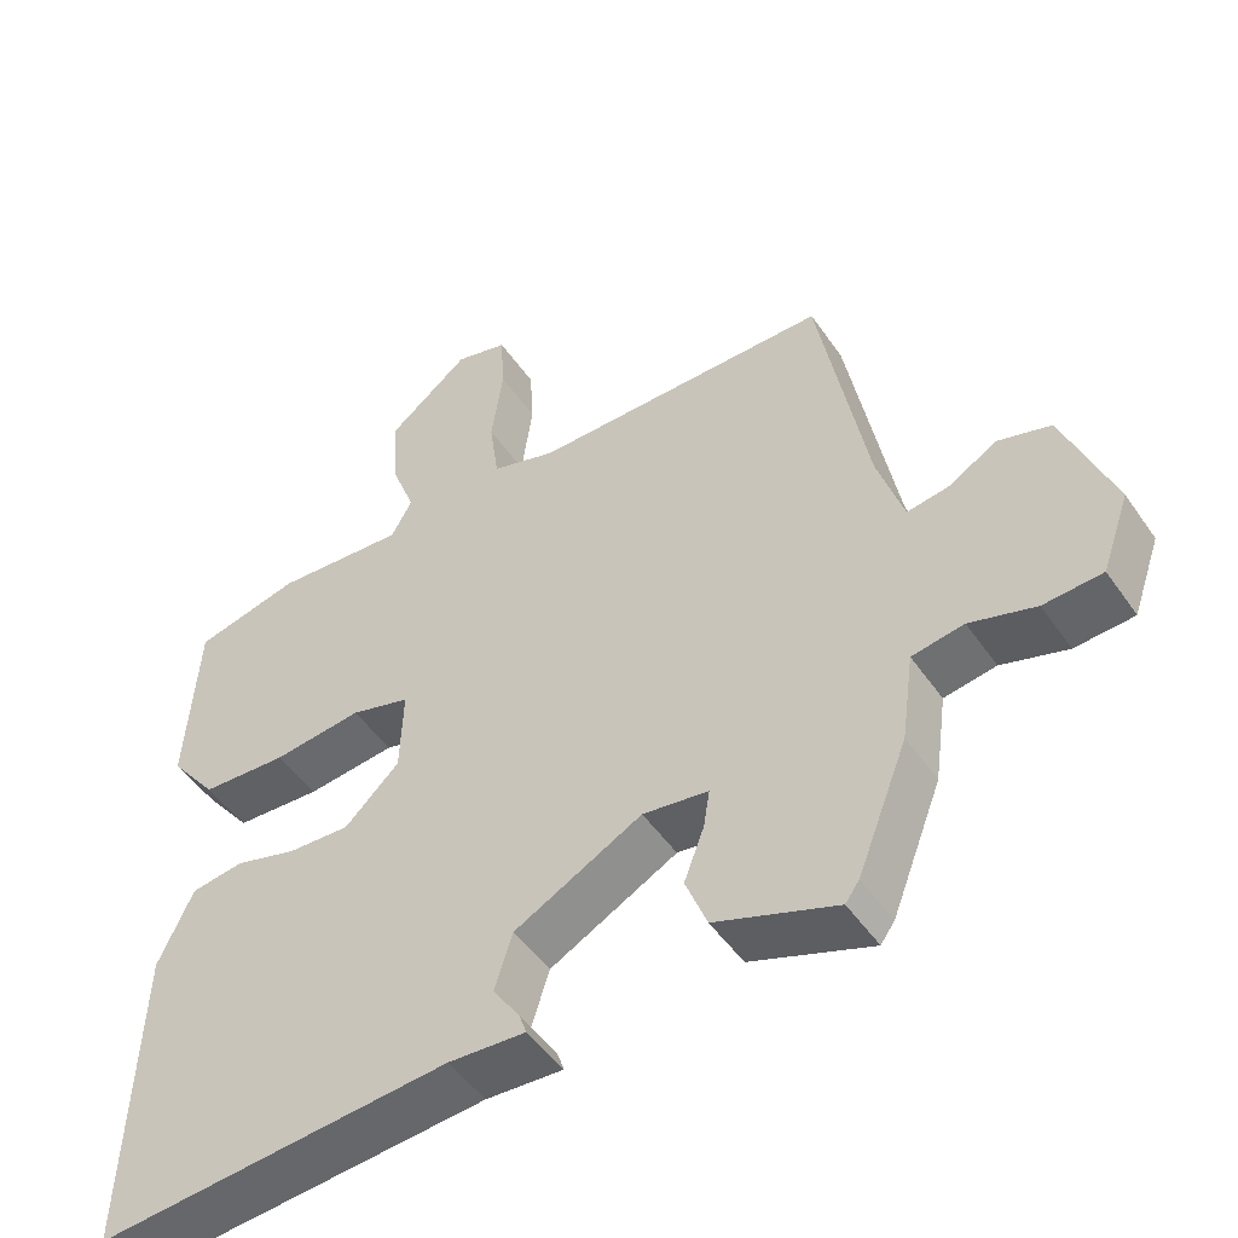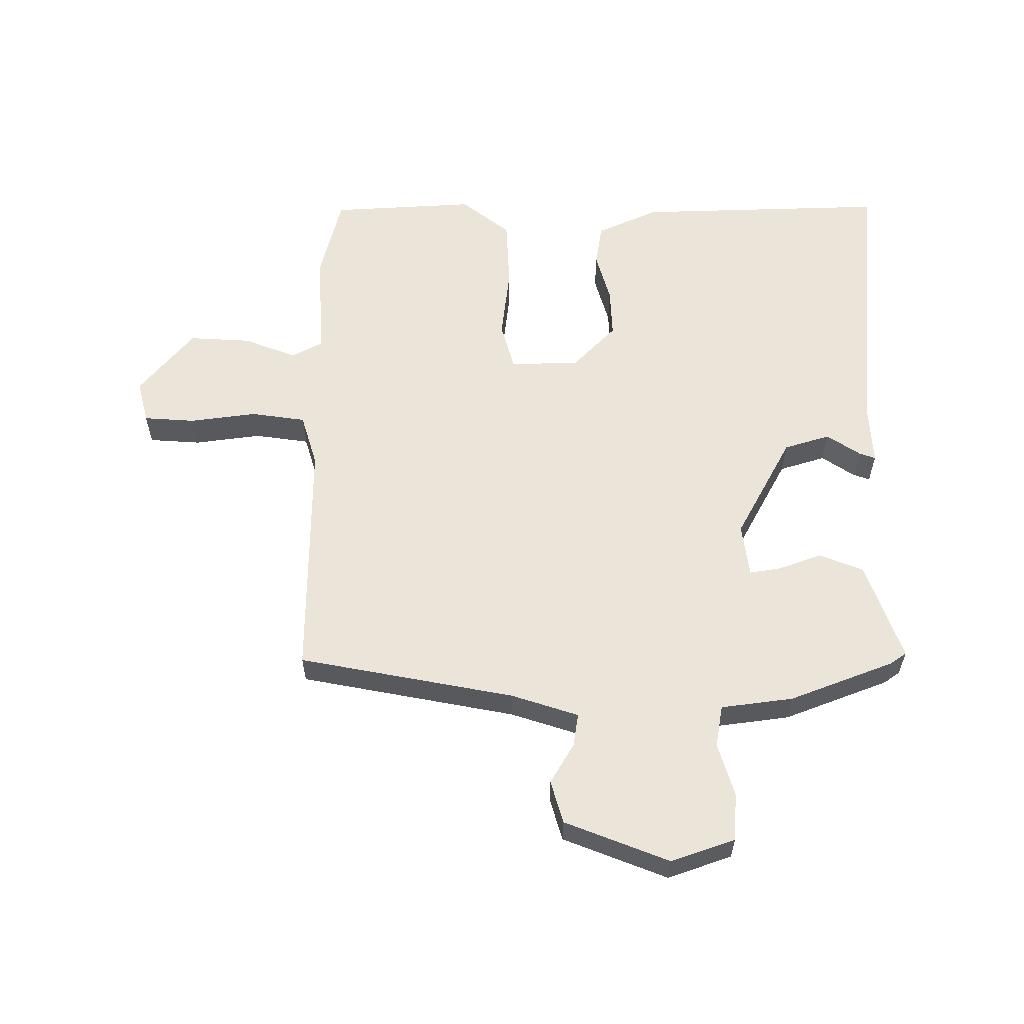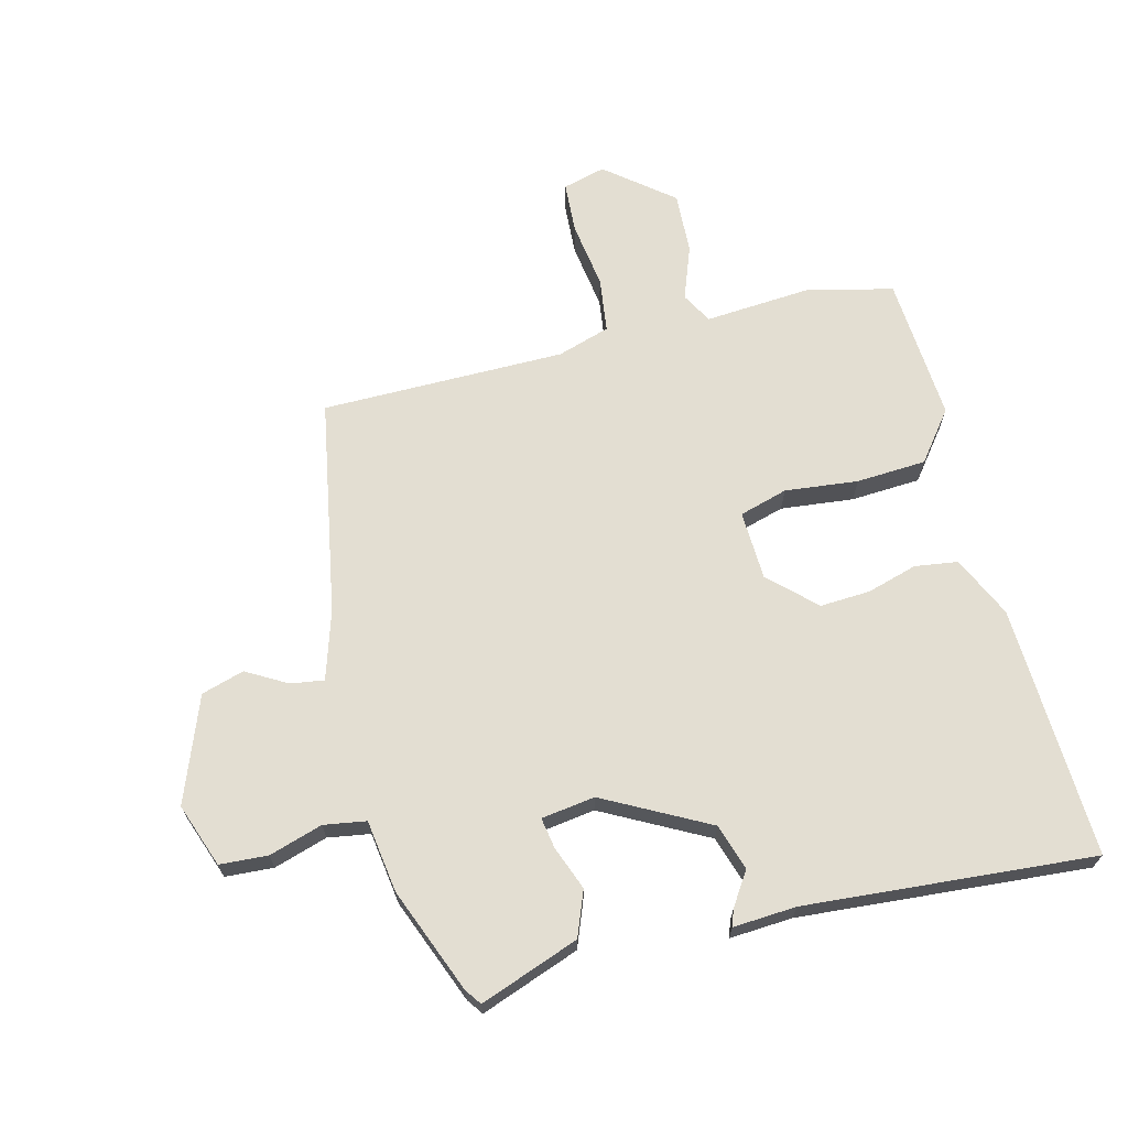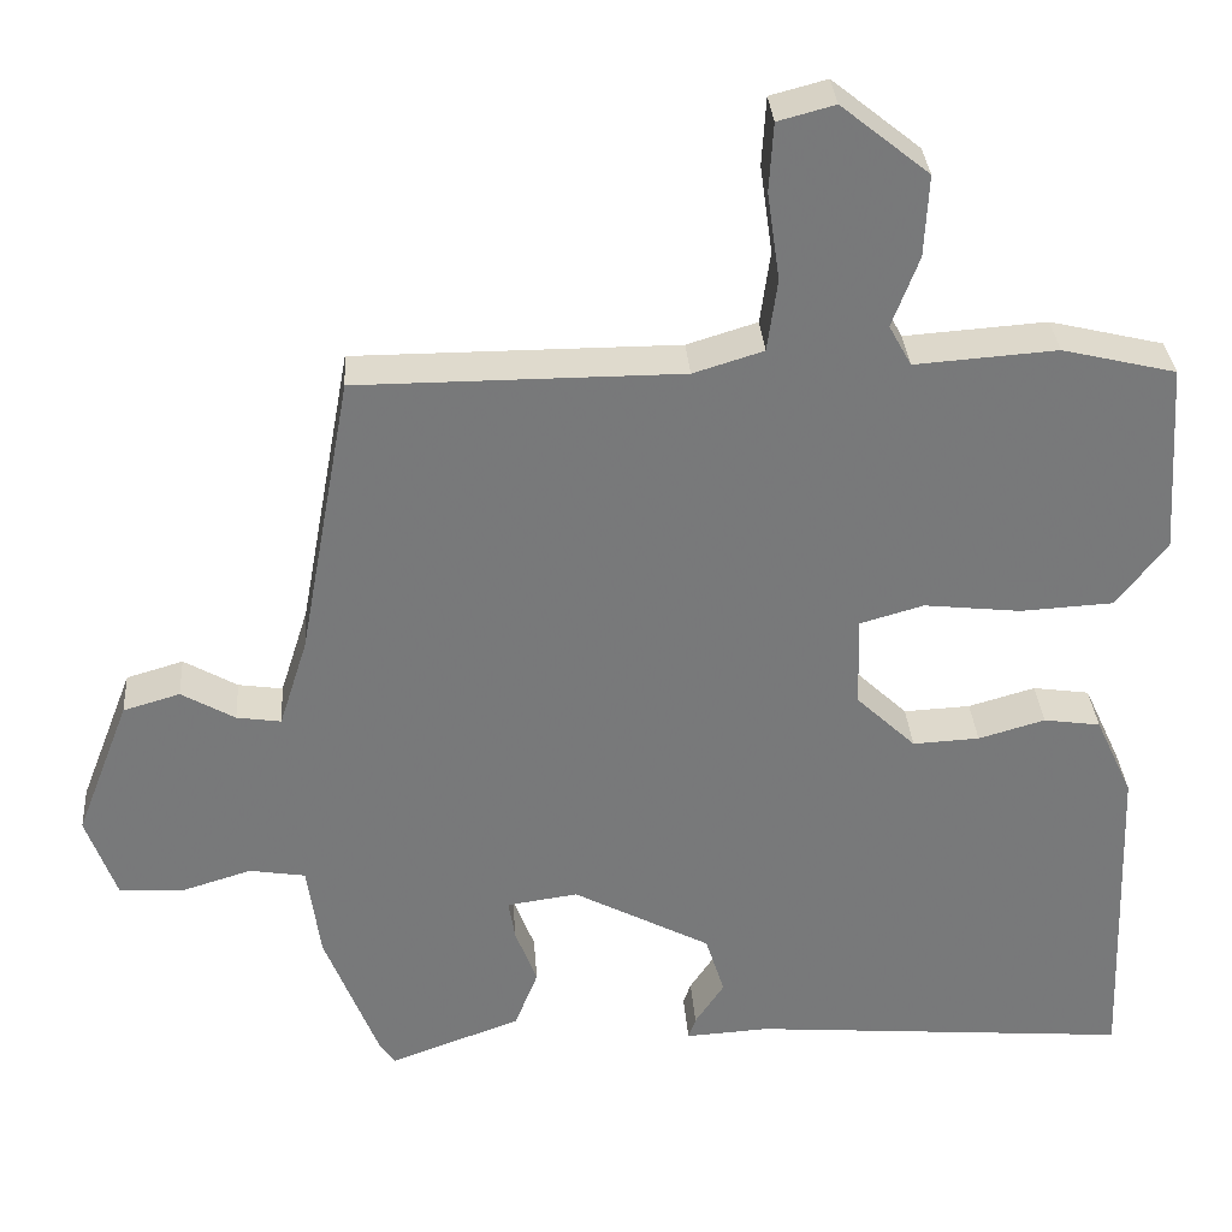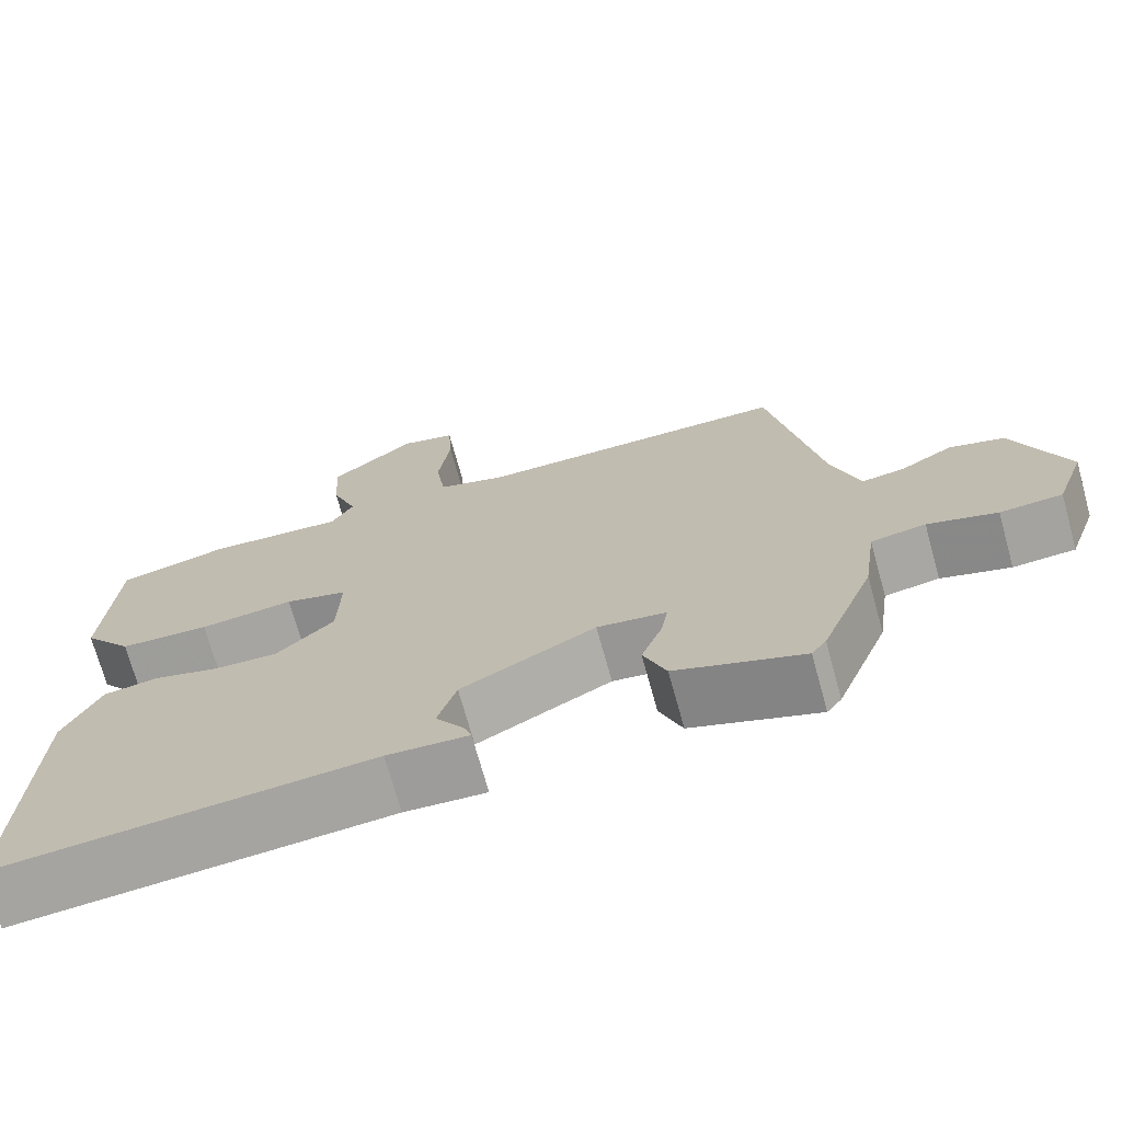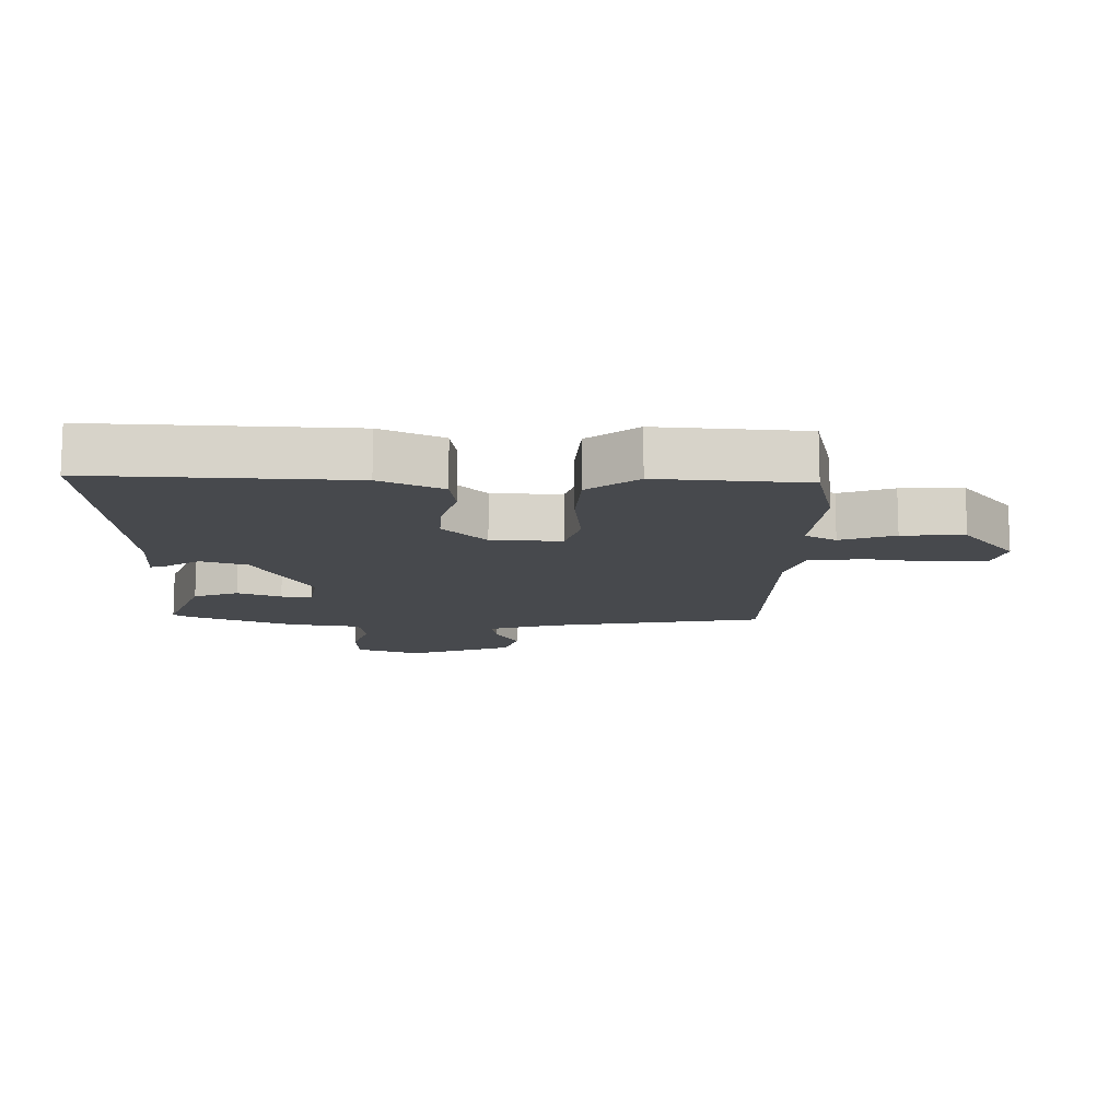
<metadata>
{"format":"obj","ext":"obj","renderer":"f3d","projection":"perspective","resolution":1024,"background":"white","views":[{"elev":-49.2,"azim":33.2,"up":"+Z"},{"elev":58.9,"azim":90.3,"up":"+Y"},{"elev":67.6,"azim":165.6,"up":"+Y"},{"elev":32.7,"azim":175.9,"up":"+Z"},{"elev":-71.6,"azim":15.5,"up":"+Z"},{"elev":-12.4,"azim":-91.5,"up":"+Y"}]}
</metadata>
<code>
v 0.43 0.07 -0.472
v 0.412 0.07 -0.497
v 0.255 0.07 -0.44
v 0.227 0.07 -0.369
v 0.253 0.07 -0.3
v 0.261 0.07 -0.251
v 0.176 0.07 -0.239
v 0.011 0.07 -0.327
v -0.012 0.07 -0.4
v 0.023 0.07 -0.453
v 0.032 0.07 -0.479
v -0.068 0.07 -0.473
v -0.526 0.07 -0.511
v -0.511 0.07 -0.111
v -0.466 0.07 -0.013
v -0.398 0.07 -0.003
v -0.318 0.07 -0.026
v -0.238 0.07 -0.03
v -0.167 0.07 0.038
v -0.163 0.07 0.148
v -0.24 0.07 0.17
v -0.356 0.07 0.157
v -0.467 0.07 0.163
v -0.528 0.07 0.241
v -0.513 0.07 0.472
v -0.377 0.07 0.505
v -0.207 0.07 0.493
v -0.18 0.07 0.542
v -0.212 0.07 0.627
v -0.217 0.07 0.725
v -0.112 0.07 0.81
v -0.044 0.07 0.792
v -0.039 0.07 0.71
v -0.054 0.07 0.604
v -0.042 0.07 0.517
v 0.042 0.07 0.491
v 0.429 0.07 0.491
v 0.492 0.07 0.148
v 0.526 0.07 0.041
v 0.579 0.07 0.049
v 0.643 0.07 0.086
v 0.711 0.07 0.066
v 0.775 0.07 -0.1
v 0.739 0.07 -0.201
v 0.663 0.07 -0.206
v 0.578 0.07 -0.18
v 0.511 0.07 -0.191
v 0.495 0.07 -0.306
v 0.43 0 -0.472
v 0.412 0 -0.497
v 0.255 0 -0.44
v 0.227 0 -0.369
v 0.253 0 -0.3
v 0.261 0 -0.251
v 0.176 0 -0.239
v 0.011 0 -0.327
v -0.012 0 -0.4
v 0.023 0 -0.453
v 0.032 0 -0.479
v -0.068 0 -0.473
v -0.526 0 -0.511
v -0.511 0 -0.111
v -0.466 0 -0.013
v -0.398 0 -0.003
v -0.318 0 -0.026
v -0.238 0 -0.03
v -0.167 0 0.038
v -0.163 0 0.148
v -0.24 0 0.17
v -0.356 0 0.157
v -0.467 0 0.163
v -0.528 0 0.241
v -0.513 0 0.472
v -0.377 0 0.505
v -0.207 0 0.493
v -0.18 0 0.542
v -0.212 0 0.627
v -0.217 0 0.725
v -0.112 0 0.81
v -0.044 0 0.792
v -0.039 0 0.71
v -0.054 0 0.604
v -0.042 0 0.517
v 0.042 0 0.491
v 0.429 0 0.491
v 0.492 0 0.148
v 0.526 0 0.041
v 0.579 0 0.049
v 0.643 0 0.086
v 0.711 0 0.066
v 0.775 0 -0.1
v 0.739 0 -0.201
v 0.663 0 -0.206
v 0.578 0 -0.18
v 0.511 0 -0.191
v 0.495 0 -0.306
f 3 4 5
f 2 3 5
f 1 2 5
f 48 1 5
f 47 48 5
f 44 45 46
f 43 44 46
f 42 43 46
f 41 42 46
f 40 41 46
f 39 40 46 47
f 47 5 6
f 39 47 6
f 38 39 6
f 38 6 7
f 37 38 7
f 36 37 7
f 32 33 34
f 31 32 34
f 30 31 34
f 29 30 34
f 28 29 34
f 27 28 34 35
f 25 26 27
f 24 25 27
f 23 24 27
f 22 23 27
f 21 22 27
f 27 35 36
f 21 27 36
f 20 21 36
f 15 16 17
f 14 15 17
f 13 14 17
f 12 13 17
f 11 12 17
f 10 11 17
f 9 10 17
f 8 9 17 18
f 36 7 8
f 20 36 8
f 19 20 8
f 8 18 19
f 53 52 51
f 53 51 50
f 53 50 49
f 53 49 96
f 53 96 95
f 94 93 92
f 94 92 91
f 94 91 90
f 94 90 89
f 94 89 88
f 95 94 88 87
f 54 53 95
f 54 95 87
f 54 87 86
f 55 54 86
f 55 86 85
f 55 85 84
f 82 81 80
f 82 80 79
f 82 79 78
f 82 78 77
f 82 77 76
f 83 82 76 75
f 75 74 73
f 75 73 72
f 75 72 71
f 75 71 70
f 75 70 69
f 84 83 75
f 84 75 69
f 84 69 68
f 65 64 63
f 65 63 62
f 65 62 61
f 65 61 60
f 65 60 59
f 65 59 58
f 65 58 57
f 66 65 57 56
f 56 55 84
f 56 84 68
f 56 68 67
f 67 66 56
f 1 49 50 2
f 2 50 51 3
f 3 51 52 4
f 4 52 53 5
f 5 53 54 6
f 6 54 55 7
f 7 55 56 8
f 8 56 57 9
f 9 57 58 10
f 10 58 59 11
f 11 59 60 12
f 12 60 61 13
f 13 61 62 14
f 14 62 63 15
f 15 63 64 16
f 16 64 65 17
f 17 65 66 18
f 18 66 67 19
f 19 67 68 20
f 20 68 69 21
f 21 69 70 22
f 22 70 71 23
f 23 71 72 24
f 24 72 73 25
f 25 73 74 26
f 26 74 75 27
f 27 75 76 28
f 28 76 77 29
f 29 77 78 30
f 30 78 79 31
f 31 79 80 32
f 32 80 81 33
f 33 81 82 34
f 34 82 83 35
f 35 83 84 36
f 36 84 85 37
f 37 85 86 38
f 38 86 87 39
f 39 87 88 40
f 40 88 89 41
f 41 89 90 42
f 42 90 91 43
f 43 91 92 44
f 44 92 93 45
f 45 93 94 46
f 46 94 95 47
f 47 95 96 48
f 48 96 49 1

</code>
